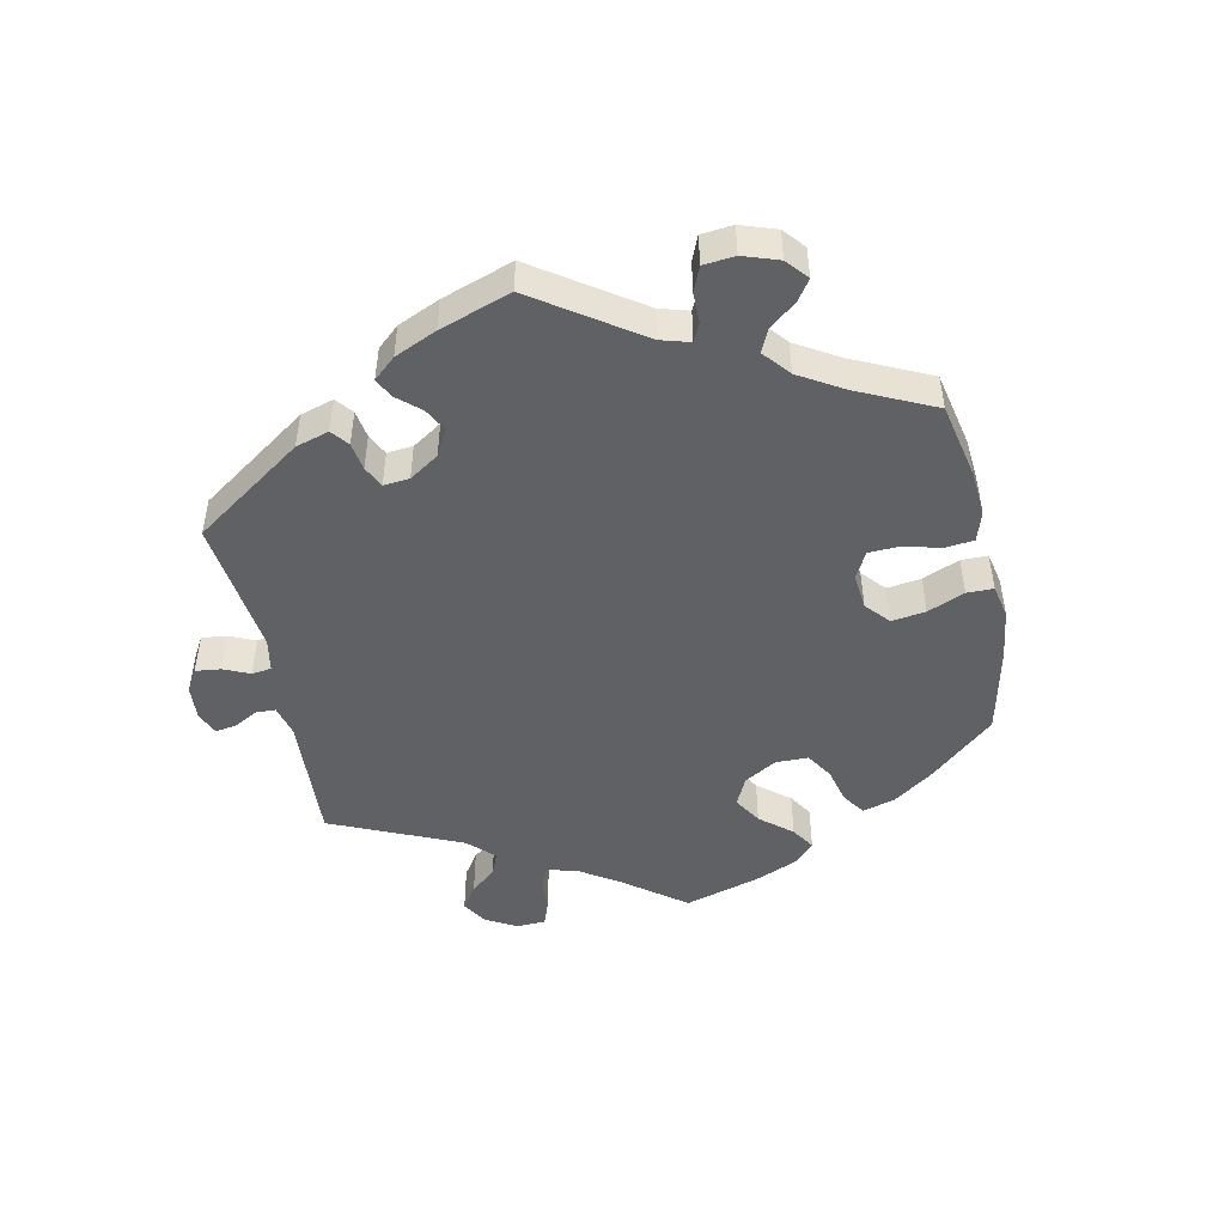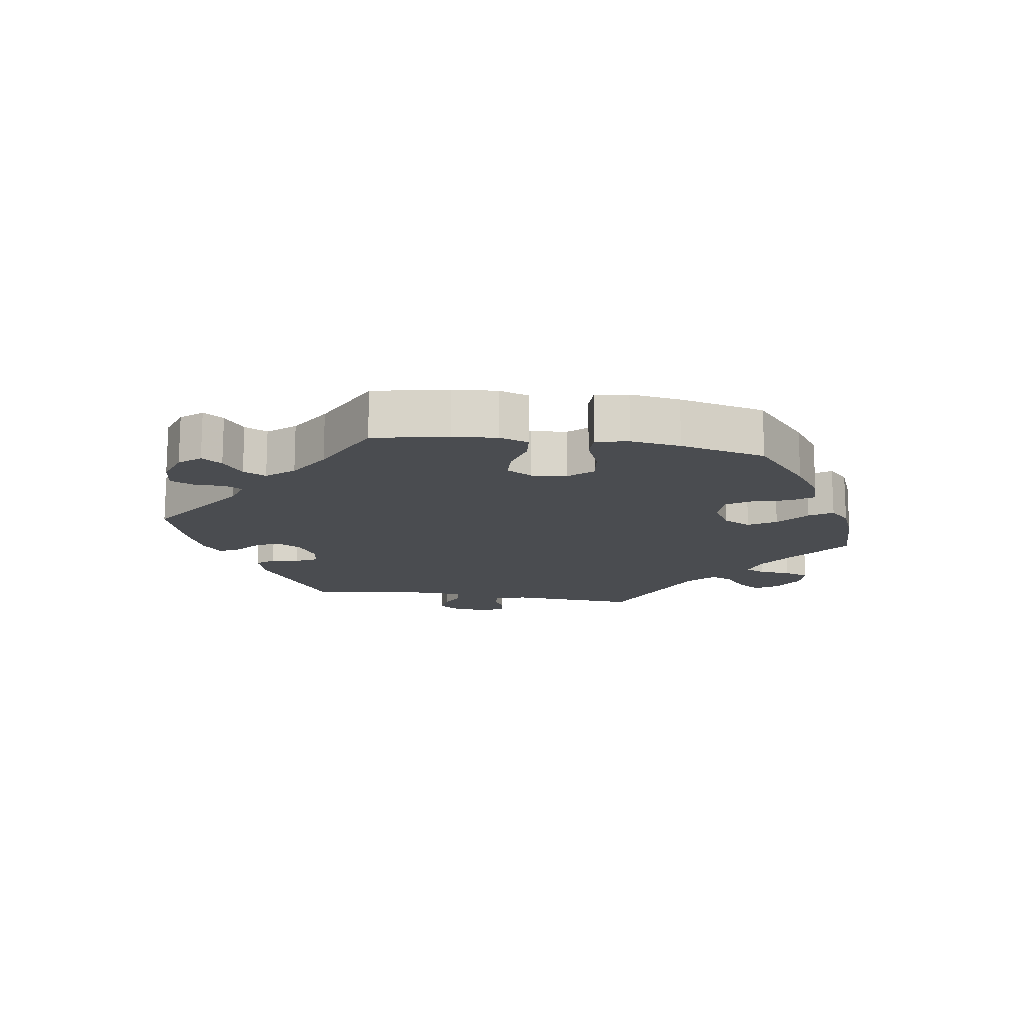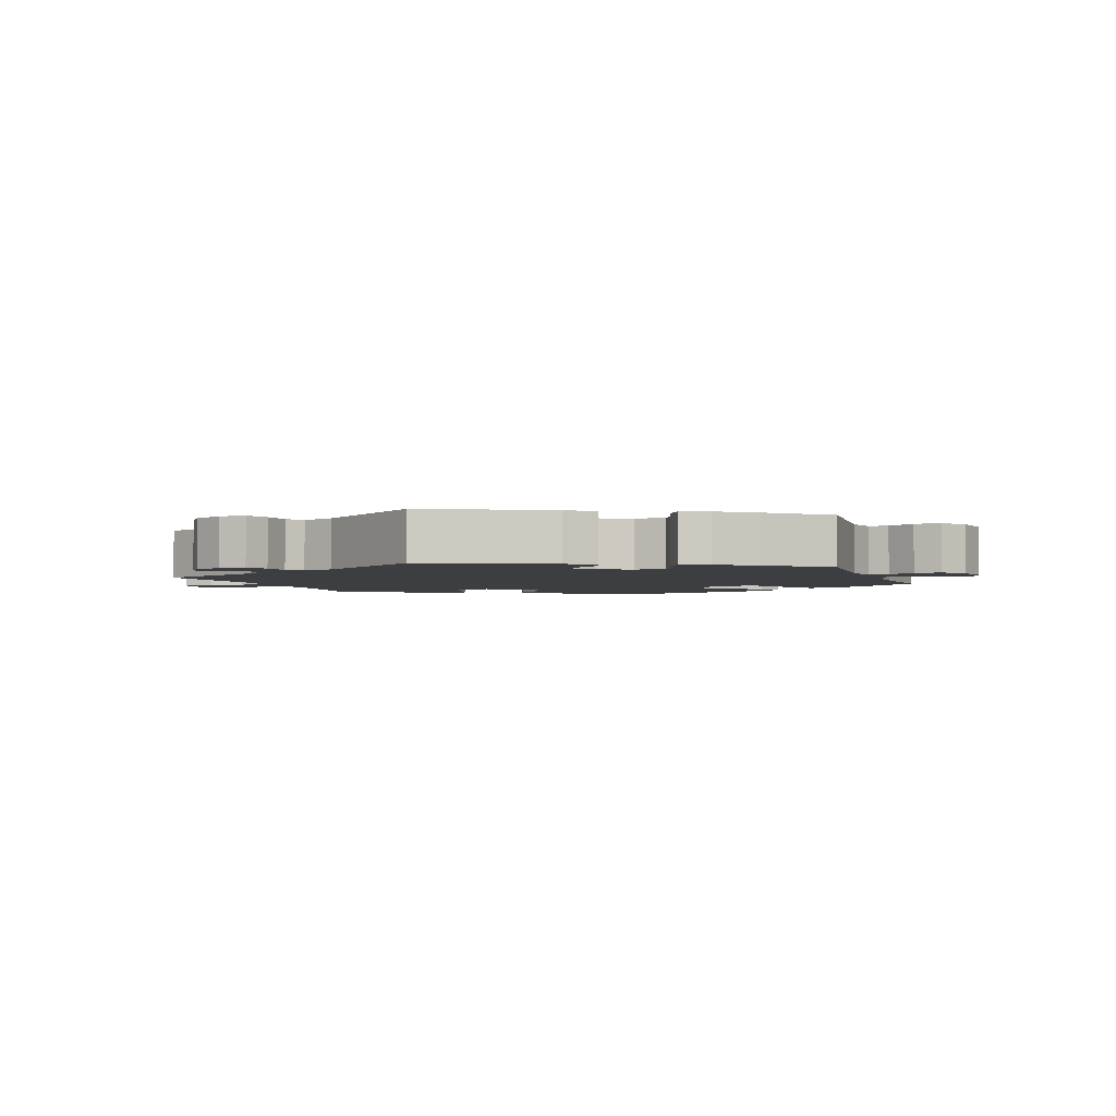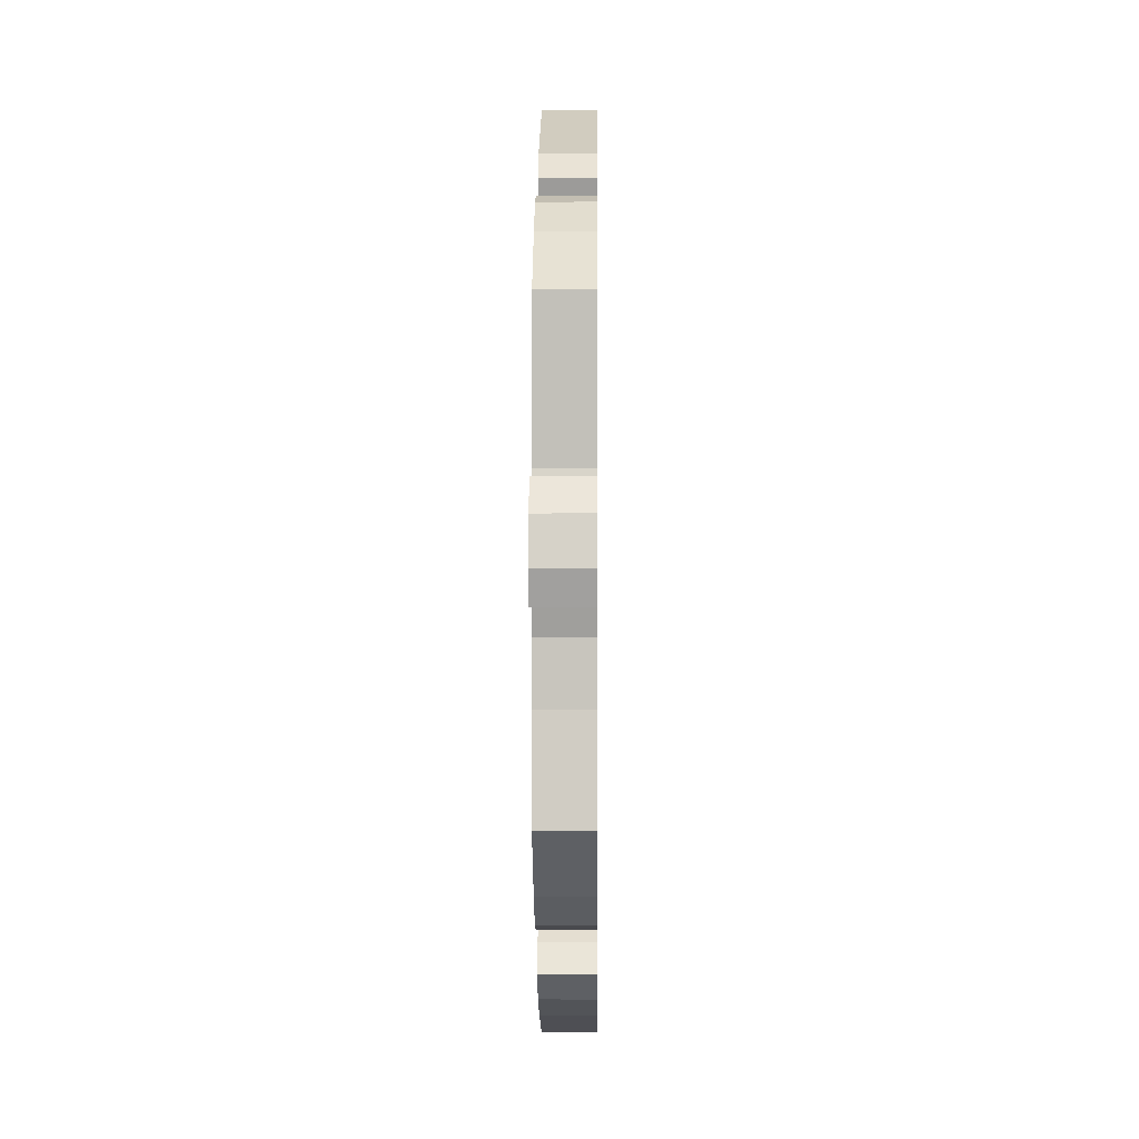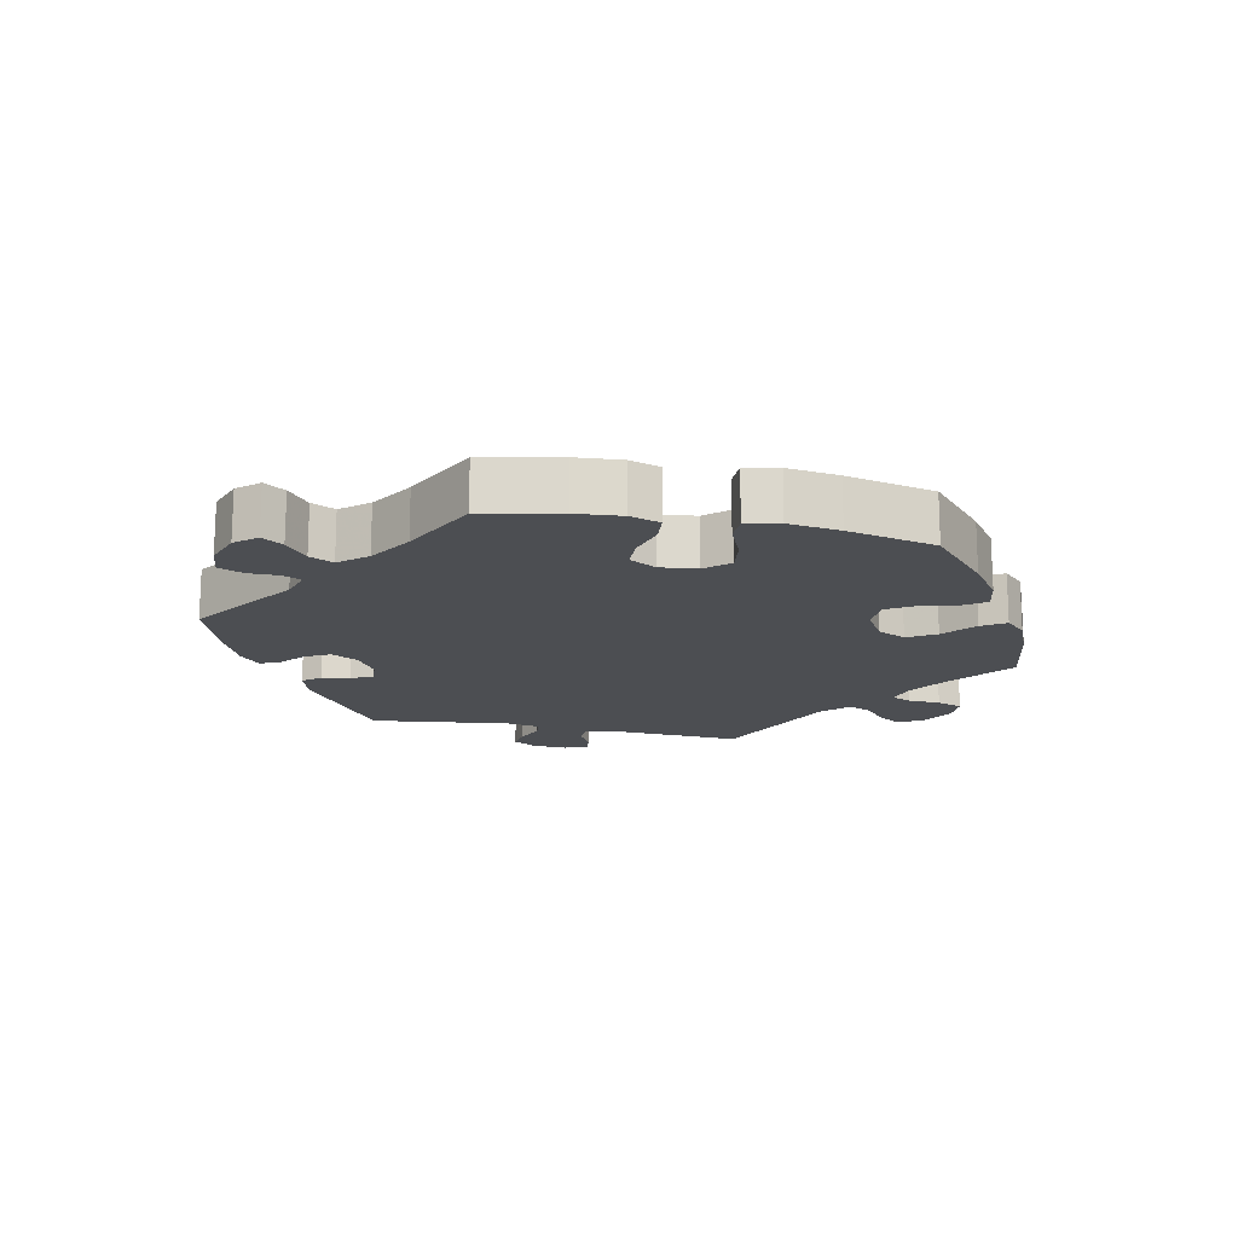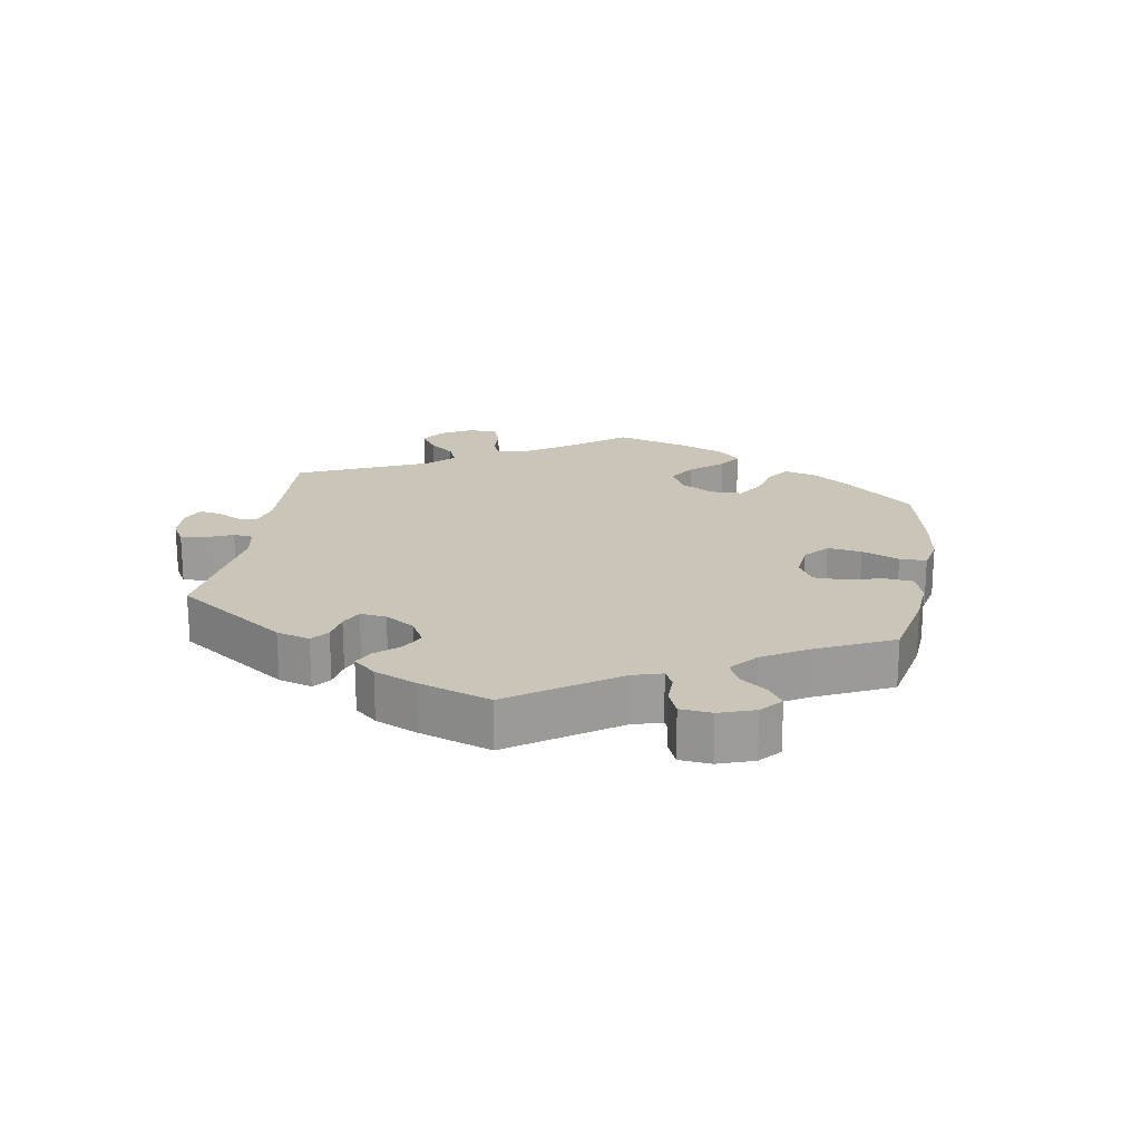
<metadata>
{"format":"obj","ext":"obj","renderer":"f3d","projection":"perspective","resolution":1024,"background":"white","views":[{"elev":-48.5,"azim":71.9,"up":"+Y"},{"elev":-15.0,"azim":141.0,"up":"+Y"},{"elev":-3.0,"azim":19.0,"up":"+Y"},{"elev":-1.1,"azim":90.6,"up":"+Z"},{"elev":-16.7,"azim":138.0,"up":"+Y"},{"elev":20.3,"azim":69.4,"up":"+Y"}]}
</metadata>
<code>
v 0.181 0.07 0.492
v 0.219 0.07 0.456
v 0.207 0.07 0.425
v 0.174 0.07 0.398
v 0.154 0.07 0.368
v 0.177 0.07 0.336
v 0.224 0.07 0.312
v 0.269 0.07 0.313
v 0.29 0.07 0.347
v 0.299 0.07 0.393
v 0.317 0.07 0.42
v 0.359 0.07 0.406
v 0.415 0.07 0.365
v 0.501 0.07 0.29
v 0.487 0.07 0.099
v 0.498 0.07 0.054
v 0.528 0.07 0.056
v 0.568 0.07 0.079
v 0.608 0.07 0.084
v 0.636 0.07 0.045
v 0.647 0.07 -0.011
v 0.633 0.07 -0.051
v 0.595 0.07 -0.048
v 0.548 0.07 -0.029
v 0.509 0.07 -0.032
v 0.491 0.07 -0.082
v 0.49 0.07 -0.159
v 0.501 0.07 -0.288
v 0.414 0.07 -0.366
v 0.357 0.07 -0.405
v 0.311 0.07 -0.415
v 0.285 0.07 -0.379
v 0.27 0.07 -0.324
v 0.245 0.07 -0.284
v 0.199 0.07 -0.285
v 0.155 0.07 -0.317
v 0.14 0.07 -0.362
v 0.172 0.07 -0.403
v 0.22 0.07 -0.44
v 0.24 0.07 -0.475
v 0.202 0.07 -0.509
v 0.13 0.07 -0.538
v 0.001 0.07 -0.578
v -0.12 0.07 -0.536
v -0.187 0.07 -0.505
v -0.224 0.07 -0.469
v -0.207 0.07 -0.432
v -0.167 0.07 -0.393
v -0.145 0.07 -0.351
v -0.169 0.07 -0.308
v -0.218 0.07 -0.28
v -0.266 0.07 -0.283
v -0.289 0.07 -0.326
v -0.299 0.07 -0.387
v -0.318 0.07 -0.424
v -0.36 0.07 -0.413
v -0.415 0.07 -0.371
v -0.5 0.07 -0.289
v -0.486 0.07 -0.171
v -0.483 0.07 -0.101
v -0.496 0.07 -0.058
v -0.528 0.07 -0.061
v -0.571 0.07 -0.083
v -0.611 0.07 -0.09
v -0.634 0.07 -0.053
v -0.635 0.07 0.001
v -0.615 0.07 0.039
v -0.572 0.07 0.036
v -0.526 0.07 0.019
v -0.489 0.07 0.024
v -0.476 0.07 0.076
v -0.5 0.07 0.289
v -0.327 0.07 0.377
v -0.292 0.07 0.411
v -0.306 0.07 0.437
v -0.341 0.07 0.459
v -0.361 0.07 0.484
v -0.339 0.07 0.514
v -0.293 0.07 0.537
v -0.253 0.07 0.537
v -0.238 0.07 0.502
v -0.233 0.07 0.459
v -0.215 0.07 0.435
v -0.167 0.07 0.452
v -0.001 0.07 0.578
v 0.181 0 0.492
v 0.219 0 0.456
v 0.207 0 0.425
v 0.174 0 0.398
v 0.154 0 0.368
v 0.177 0 0.336
v 0.224 0 0.312
v 0.269 0 0.313
v 0.29 0 0.347
v 0.299 0 0.393
v 0.317 0 0.42
v 0.359 0 0.406
v 0.415 0 0.365
v 0.501 0 0.29
v 0.487 0 0.099
v 0.498 0 0.054
v 0.528 0 0.056
v 0.568 0 0.079
v 0.608 0 0.084
v 0.636 0 0.045
v 0.647 0 -0.011
v 0.633 0 -0.051
v 0.595 0 -0.048
v 0.548 0 -0.029
v 0.509 0 -0.032
v 0.491 0 -0.082
v 0.49 0 -0.159
v 0.501 0 -0.288
v 0.414 0 -0.366
v 0.357 0 -0.405
v 0.311 0 -0.415
v 0.285 0 -0.379
v 0.27 0 -0.324
v 0.245 0 -0.284
v 0.199 0 -0.285
v 0.155 0 -0.317
v 0.14 0 -0.362
v 0.172 0 -0.403
v 0.22 0 -0.44
v 0.24 0 -0.475
v 0.202 0 -0.509
v 0.13 0 -0.538
v 0.001 0 -0.578
v -0.12 0 -0.536
v -0.187 0 -0.505
v -0.224 0 -0.469
v -0.207 0 -0.432
v -0.167 0 -0.393
v -0.145 0 -0.351
v -0.169 0 -0.308
v -0.218 0 -0.28
v -0.266 0 -0.283
v -0.289 0 -0.326
v -0.299 0 -0.387
v -0.318 0 -0.424
v -0.36 0 -0.413
v -0.415 0 -0.371
v -0.5 0 -0.289
v -0.486 0 -0.171
v -0.483 0 -0.101
v -0.496 0 -0.058
v -0.528 0 -0.061
v -0.571 0 -0.083
v -0.611 0 -0.09
v -0.634 0 -0.053
v -0.635 0 0.001
v -0.615 0 0.039
v -0.572 0 0.036
v -0.526 0 0.019
v -0.489 0 0.024
v -0.476 0 0.076
v -0.5 0 0.289
v -0.327 0 0.377
v -0.292 0 0.411
v -0.306 0 0.437
v -0.341 0 0.459
v -0.361 0 0.484
v -0.339 0 0.514
v -0.293 0 0.537
v -0.253 0 0.537
v -0.238 0 0.502
v -0.233 0 0.459
v -0.215 0 0.435
v -0.167 0 0.452
v -0.001 0 0.578
f 84 85 1 2
f 83 84 2 3
f 79 80 81 82
f 79 82 83
f 78 79 83
f 75 76 77 78
f 74 75 78 83
f 73 74 83 3
f 71 72 73 3
f 66 67 68 69
f 66 69 70
f 65 66 70
f 62 63 64 65
f 61 62 65 70
f 60 61 70 71
f 56 57 58 59
f 56 59 60
f 53 54 55 56
f 52 53 56 60
f 51 52 60 71
f 45 46 47 48
f 45 48 49
f 44 45 49
f 43 44 49
f 42 43 49 50
f 38 39 40 41
f 37 38 41 42
f 30 31 32 33
f 30 33 34
f 27 28 29 30
f 26 27 30 34
f 25 26 34 35
f 21 22 23 24
f 21 24 25
f 20 21 25
f 17 18 19 20
f 16 17 20 25
f 15 16 25 35
f 9 10 11 12
f 8 9 12 13
f 71 3 4
f 71 4 5
f 50 51 71 5
f 37 42 50 5
f 36 37 5 6
f 35 36 6 7
f 15 35 7 8
f 8 13 14 15
f 87 86 170 169
f 88 87 169 168
f 167 166 165 164
f 168 167 164
f 168 164 163
f 163 162 161 160
f 168 163 160 159
f 88 168 159 158
f 88 158 157 156
f 154 153 152 151
f 155 154 151
f 155 151 150
f 150 149 148 147
f 155 150 147 146
f 156 155 146 145
f 144 143 142 141
f 145 144 141
f 141 140 139 138
f 145 141 138 137
f 156 145 137 136
f 133 132 131 130
f 134 133 130
f 134 130 129
f 134 129 128
f 135 134 128 127
f 126 125 124 123
f 127 126 123 122
f 118 117 116 115
f 119 118 115
f 115 114 113 112
f 119 115 112 111
f 120 119 111 110
f 109 108 107 106
f 110 109 106
f 110 106 105
f 105 104 103 102
f 110 105 102 101
f 120 110 101 100
f 97 96 95 94
f 98 97 94 93
f 89 88 156
f 90 89 156
f 90 156 136 135
f 90 135 127 122
f 91 90 122 121
f 92 91 121 120
f 93 92 120 100
f 100 99 98 93
f 1 86 87 2
f 2 87 88 3
f 3 88 89 4
f 4 89 90 5
f 5 90 91 6
f 6 91 92 7
f 7 92 93 8
f 8 93 94 9
f 9 94 95 10
f 10 95 96 11
f 11 96 97 12
f 12 97 98 13
f 13 98 99 14
f 14 99 100 15
f 15 100 101 16
f 16 101 102 17
f 17 102 103 18
f 18 103 104 19
f 19 104 105 20
f 20 105 106 21
f 21 106 107 22
f 22 107 108 23
f 23 108 109 24
f 24 109 110 25
f 25 110 111 26
f 26 111 112 27
f 27 112 113 28
f 28 113 114 29
f 29 114 115 30
f 30 115 116 31
f 31 116 117 32
f 32 117 118 33
f 33 118 119 34
f 34 119 120 35
f 35 120 121 36
f 36 121 122 37
f 37 122 123 38
f 38 123 124 39
f 39 124 125 40
f 40 125 126 41
f 41 126 127 42
f 42 127 128 43
f 43 128 129 44
f 44 129 130 45
f 45 130 131 46
f 46 131 132 47
f 47 132 133 48
f 48 133 134 49
f 49 134 135 50
f 50 135 136 51
f 51 136 137 52
f 52 137 138 53
f 53 138 139 54
f 54 139 140 55
f 55 140 141 56
f 56 141 142 57
f 57 142 143 58
f 58 143 144 59
f 59 144 145 60
f 60 145 146 61
f 61 146 147 62
f 62 147 148 63
f 63 148 149 64
f 64 149 150 65
f 65 150 151 66
f 66 151 152 67
f 67 152 153 68
f 68 153 154 69
f 69 154 155 70
f 70 155 156 71
f 71 156 157 72
f 72 157 158 73
f 73 158 159 74
f 74 159 160 75
f 75 160 161 76
f 76 161 162 77
f 77 162 163 78
f 78 163 164 79
f 79 164 165 80
f 80 165 166 81
f 81 166 167 82
f 82 167 168 83
f 83 168 169 84
f 84 169 170 85
f 85 170 86 1

</code>
